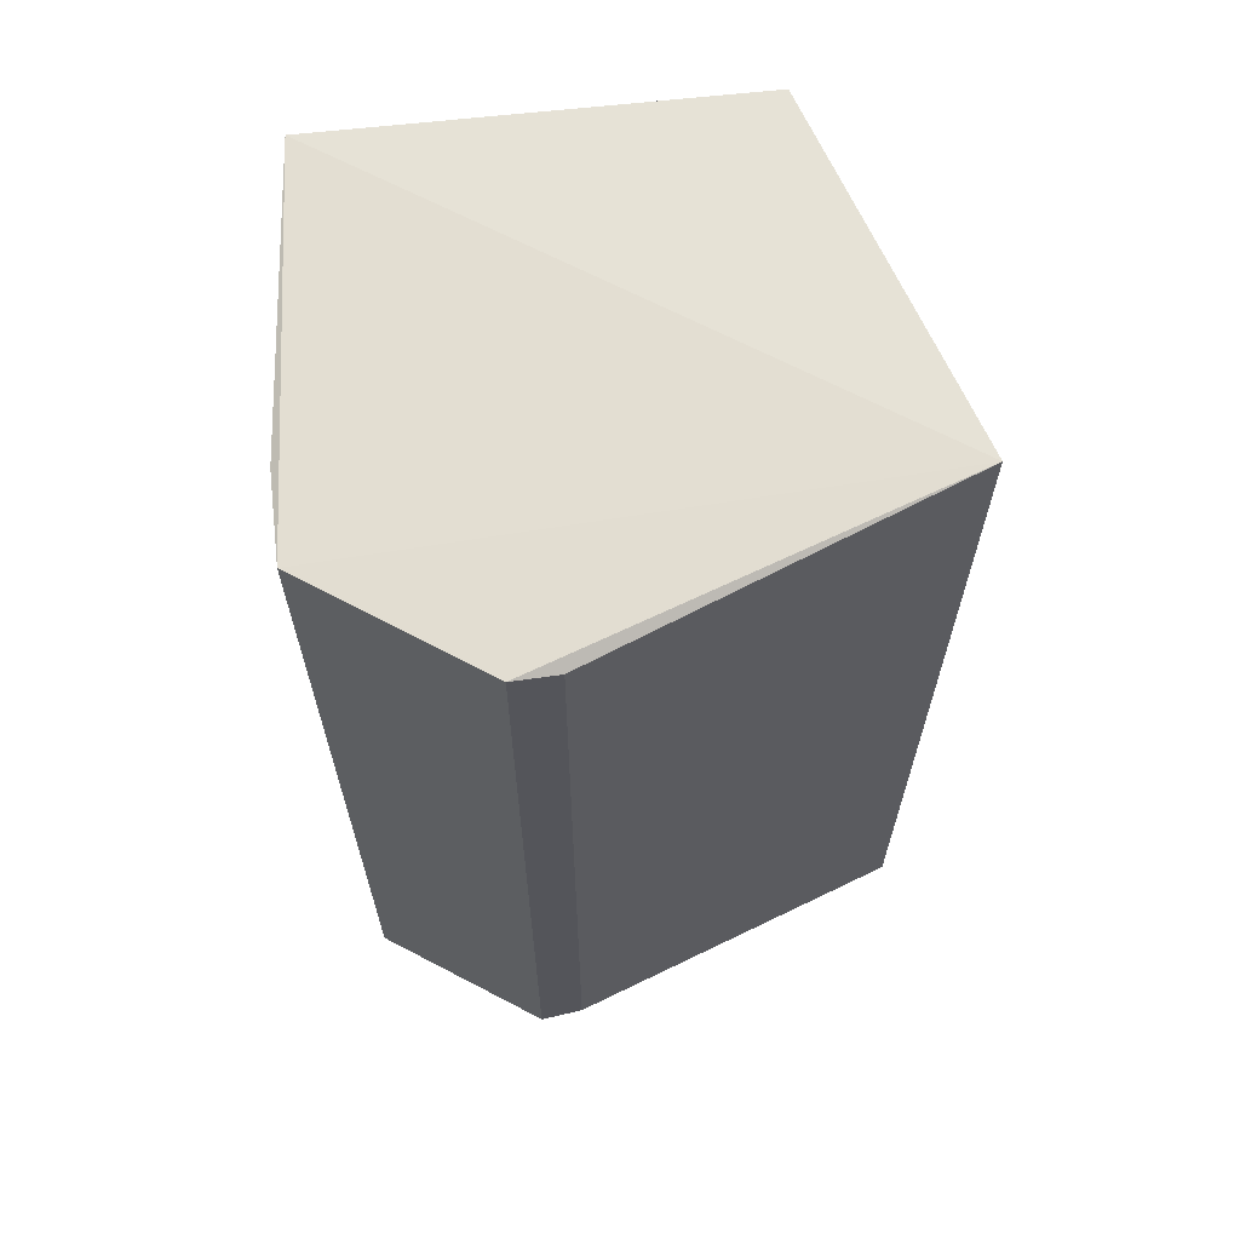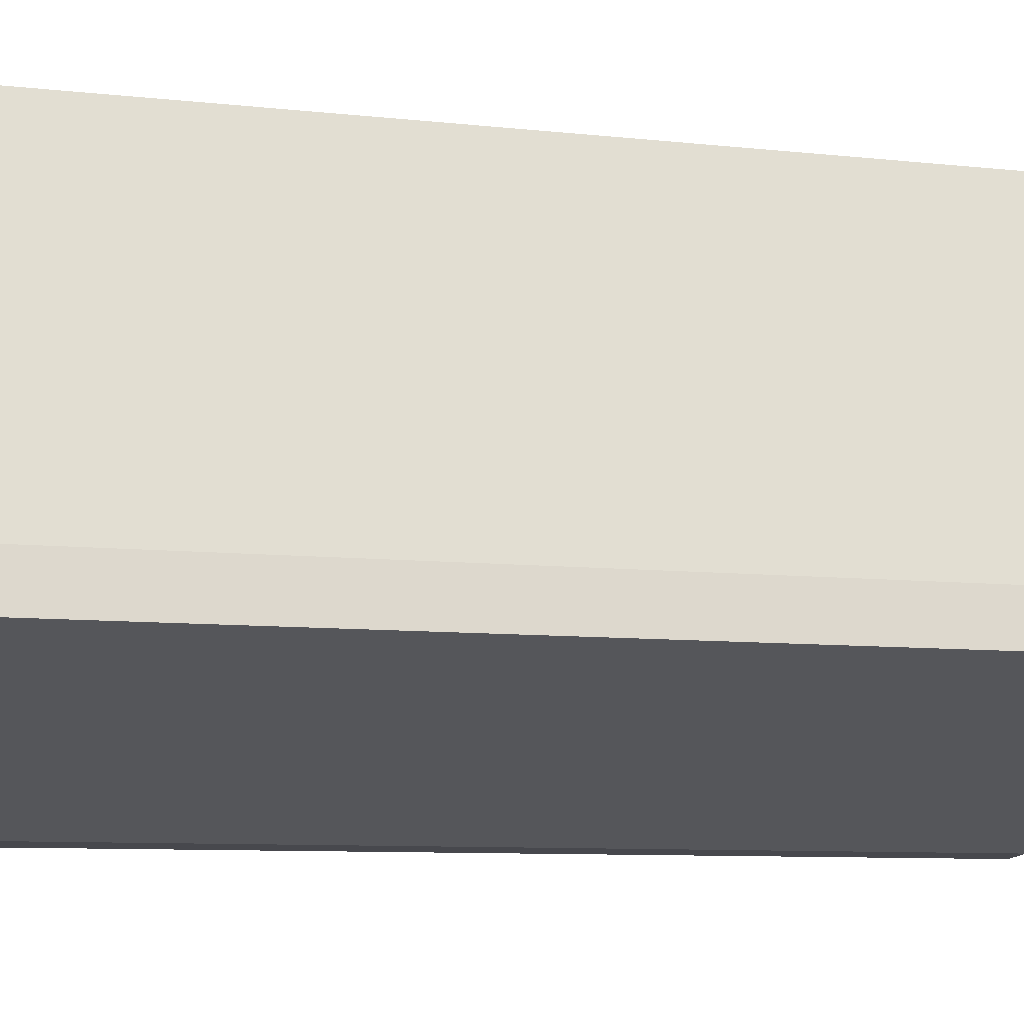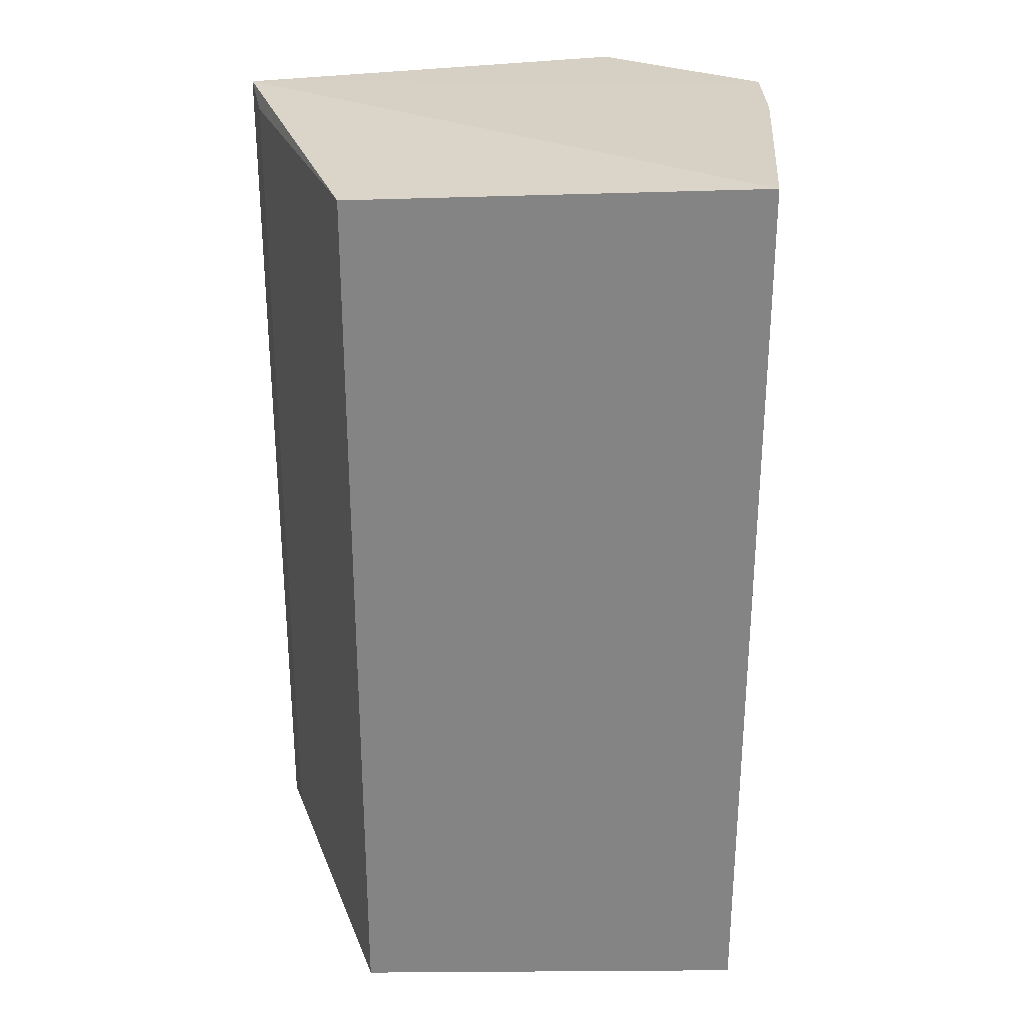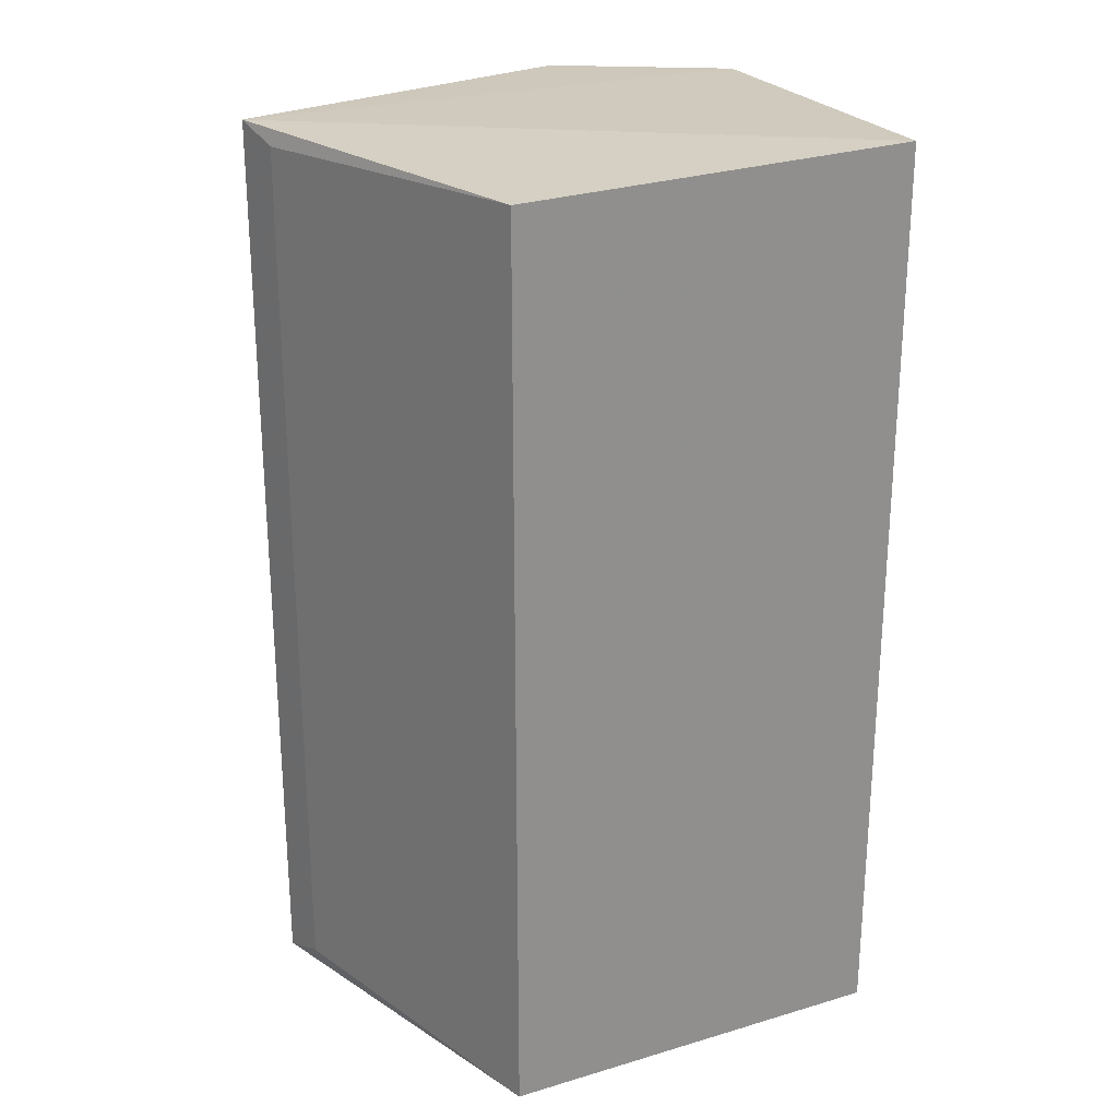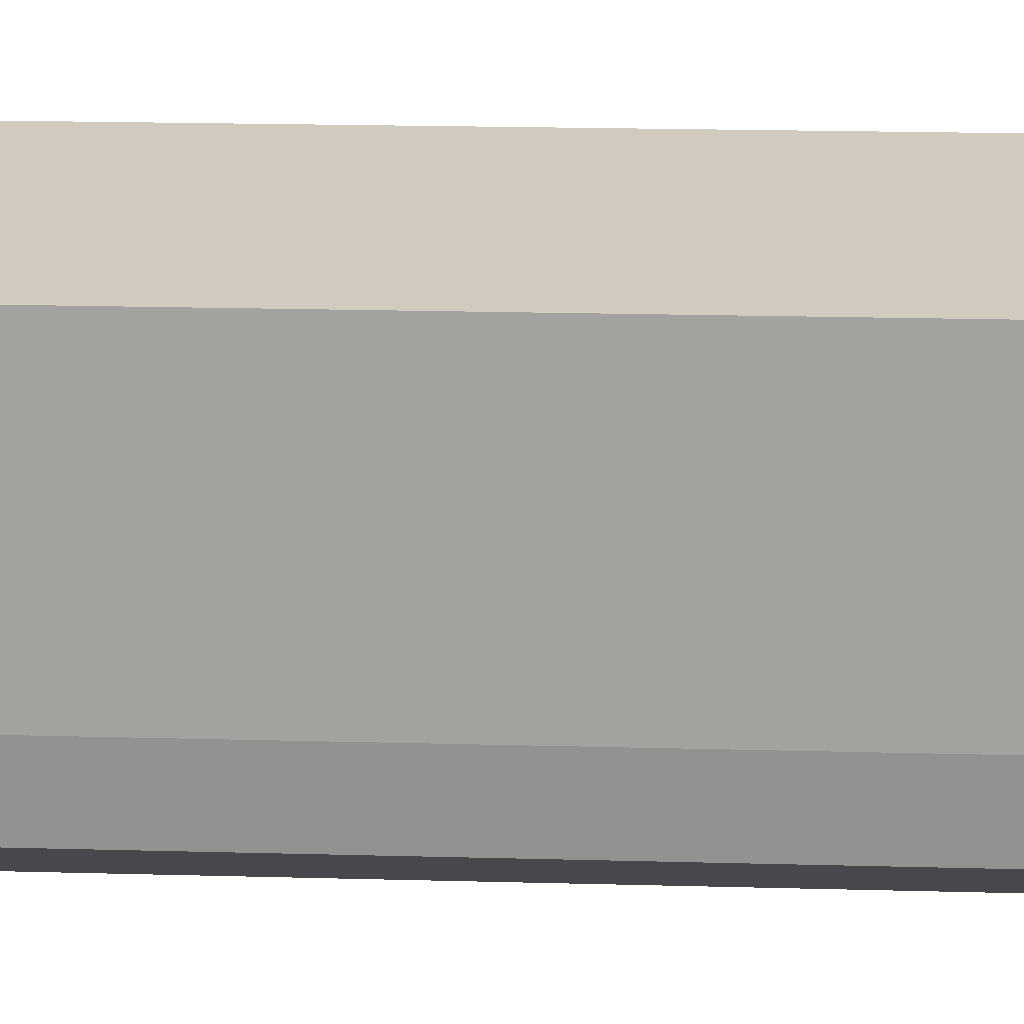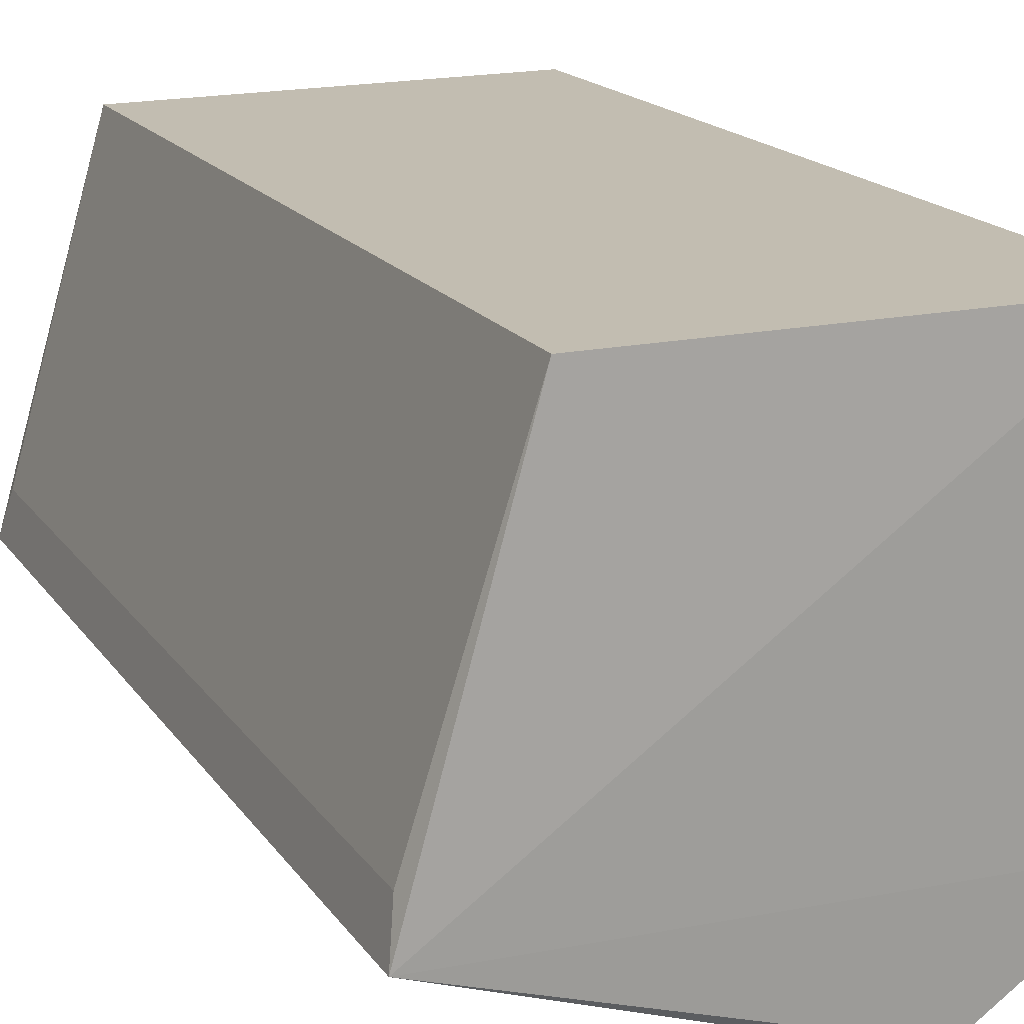
<metadata>
{"format":"obj","ext":"obj","renderer":"f3d","projection":"perspective","resolution":1024,"background":"white","views":[{"elev":65.3,"azim":-7.6,"up":"+Z"},{"elev":-8.3,"azim":72.5,"up":"+Y"},{"elev":28.7,"azim":177.8,"up":"+Z"},{"elev":25.1,"azim":152.6,"up":"+Z"},{"elev":24.1,"azim":-87.6,"up":"+Y"},{"elev":16.8,"azim":157.2,"up":"+Y"}]}
</metadata>
<code>
v -0.982 -0.7457 -0.9589
v 0.1494 -0.6241 0.9468
v 0.1698 -0.7214 0.981
v 0.1698 -0.7214 -0.981
v -0.9058 0.04774 -0.9862
v -0.9058 0.04774 0.9862
v -0.04837 0.03996 -0.9716
v -0.6508 -0.9826 0.9533
v -0.04837 0.03996 0.9716
v -0.5598 -0.9766 -0.942
v -0.982 -0.7457 0.9589
v -0.6508 -0.9826 -0.9533
v -0.9798 -0.5656 -0.9551
v -0.5598 -0.9766 0.942
v -0.9798 -0.5656 0.9551
v 0.1494 -0.6241 -0.9468
f 4 7 16
f 2 3 4
f 4 1 5
f 4 5 7
f 5 6 7
f 3 2 9
f 6 3 9
f 2 7 9
f 7 6 9
f 4 3 10
f 3 6 11
f 8 3 11
f 1 8 11
f 1 4 12
f 8 1 12
f 4 10 12
f 10 8 12
f 5 1 13
f 6 5 13
f 1 11 13
f 3 8 14
f 10 3 14
f 8 10 14
f 11 6 15
f 6 13 15
f 13 11 15
f 2 4 16
f 7 2 16

</code>
